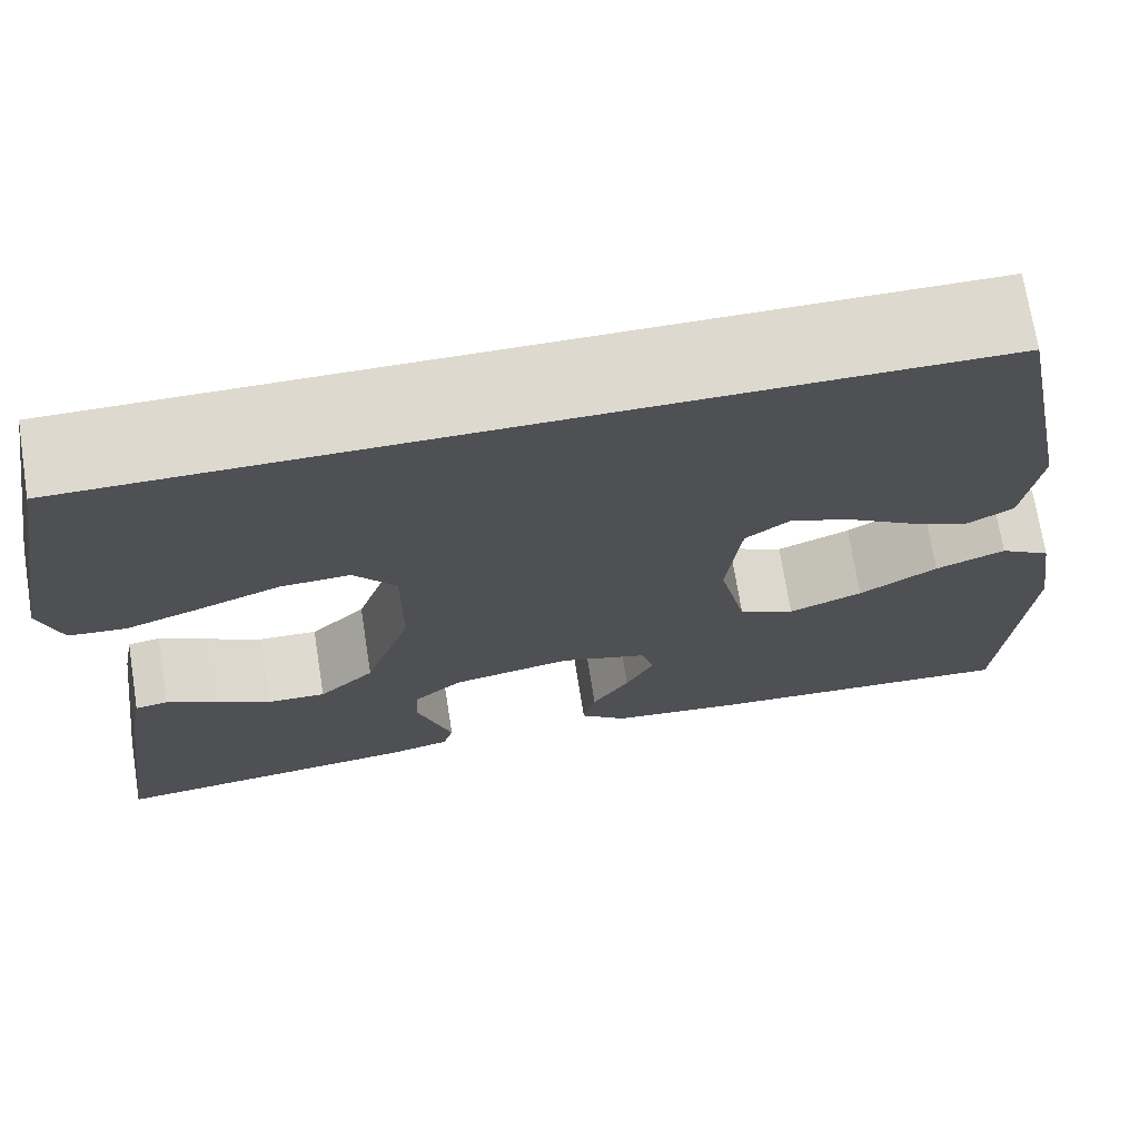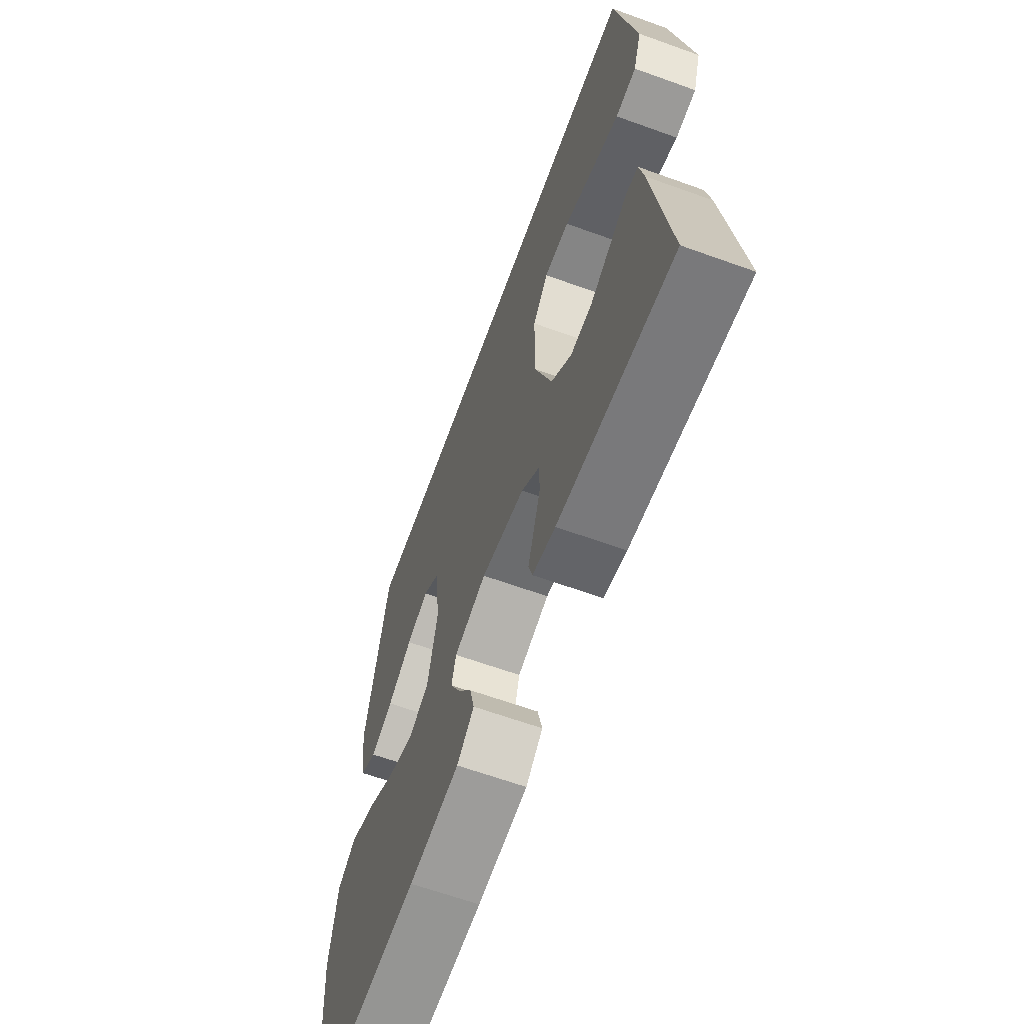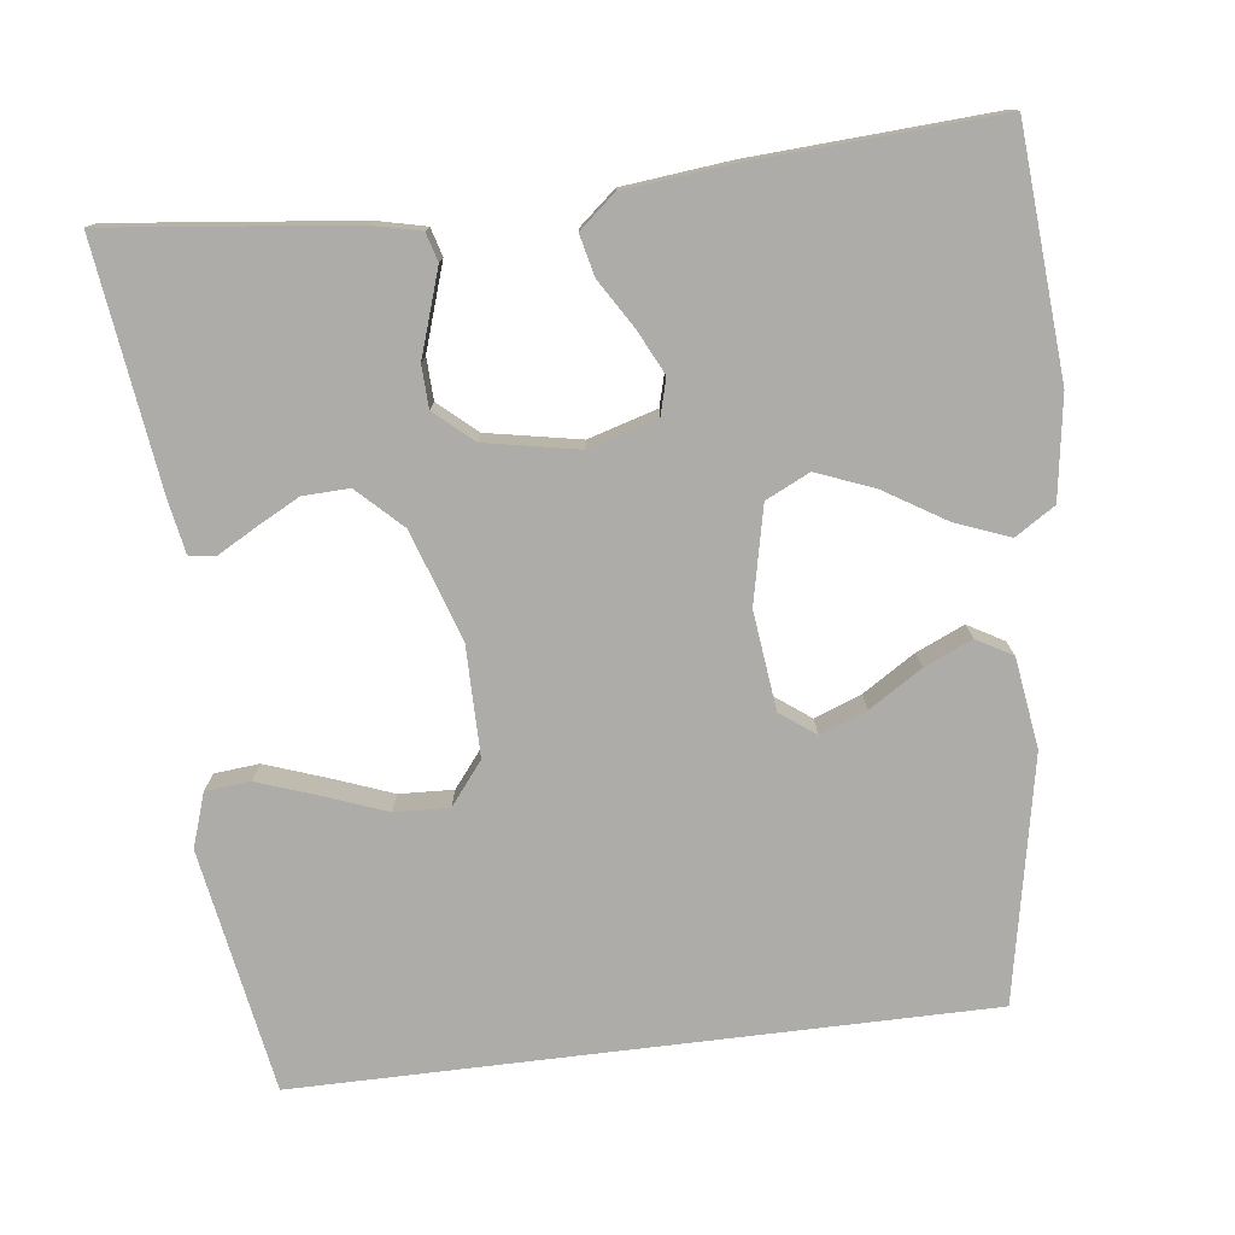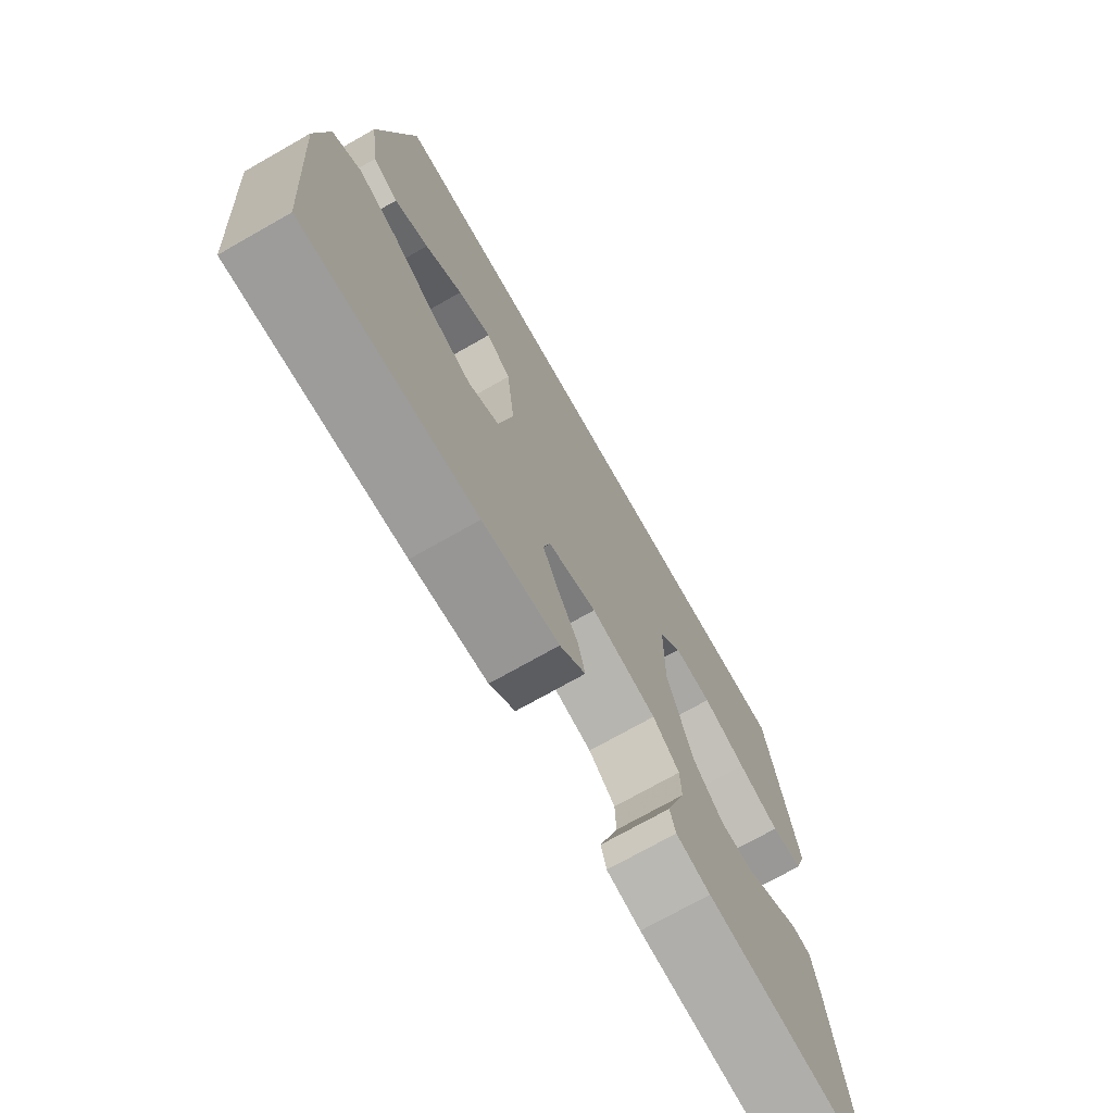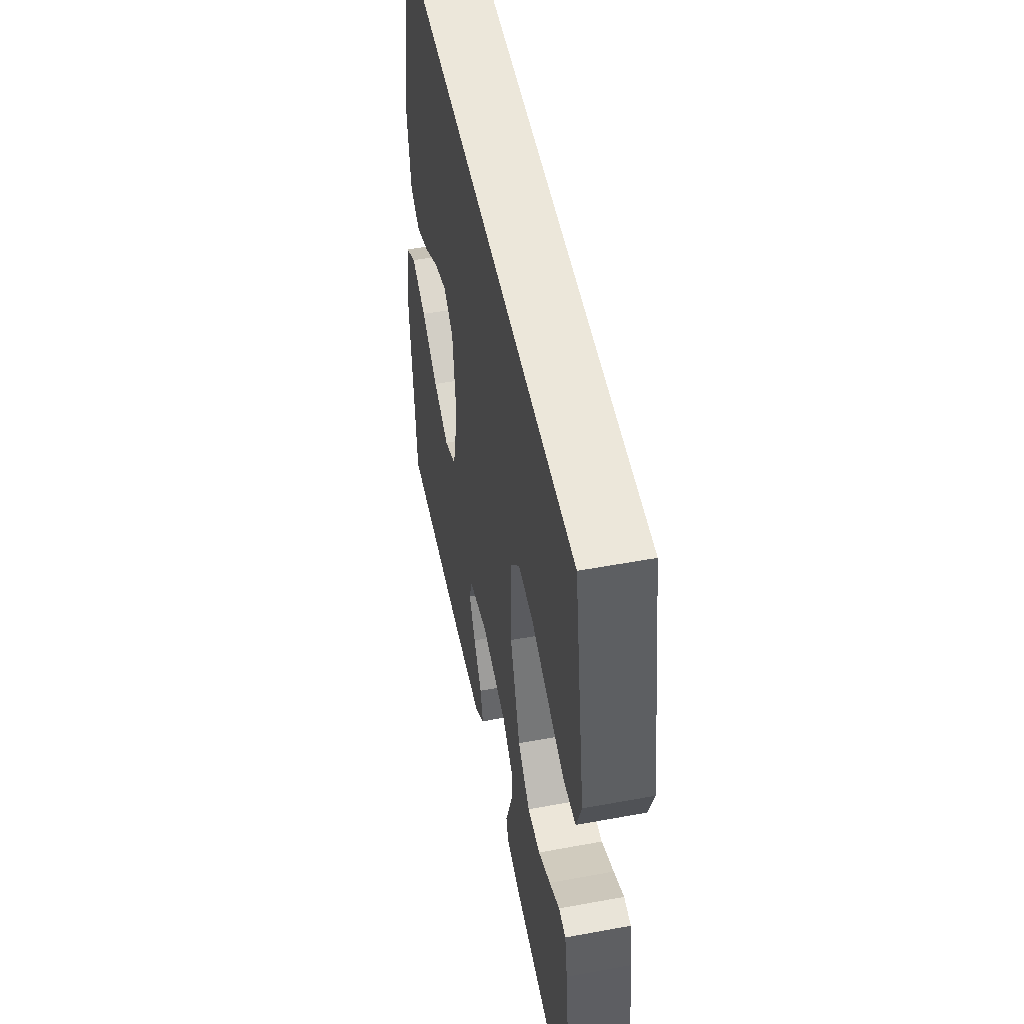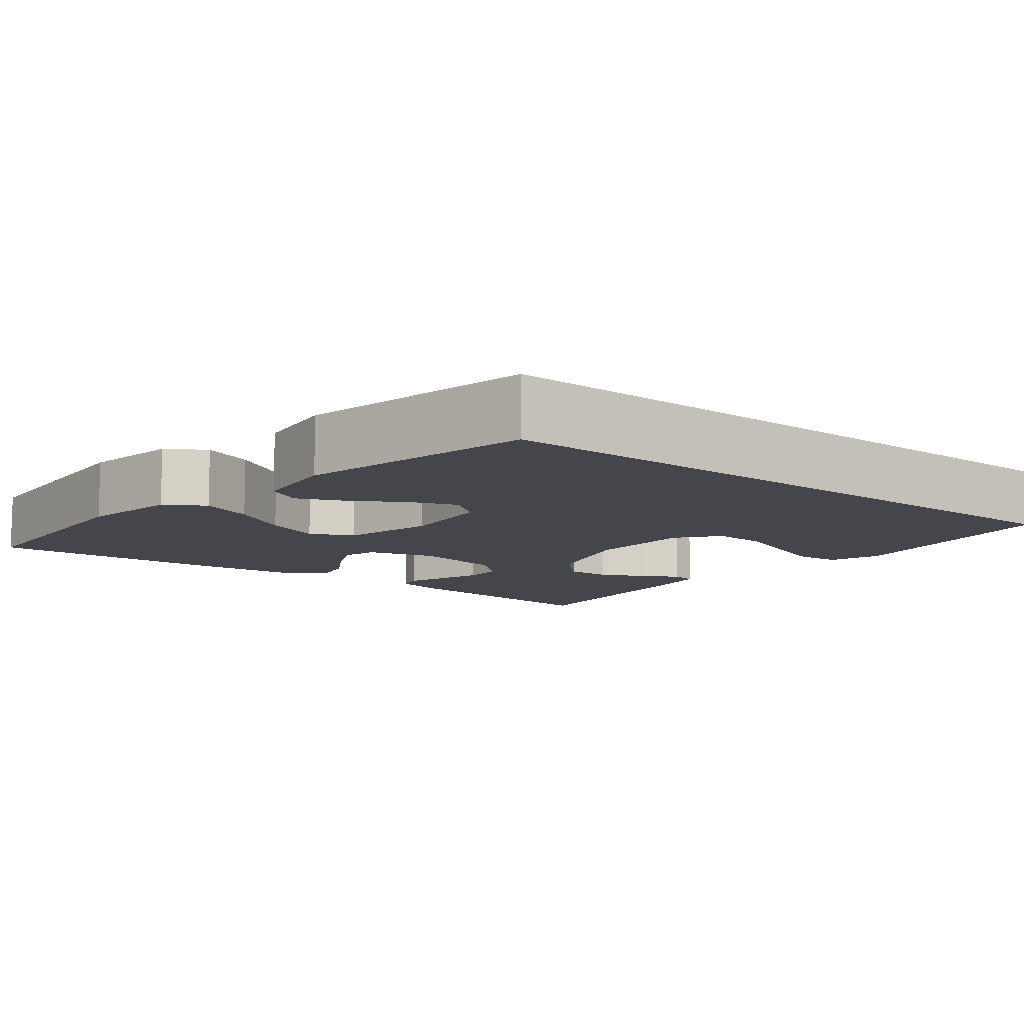
<metadata>
{"format":"obj","ext":"obj","renderer":"f3d","projection":"perspective","resolution":1024,"background":"white","views":[{"elev":71.6,"azim":171.0,"up":"+Z"},{"elev":-64.2,"azim":70.0,"up":"+Z"},{"elev":-77.0,"azim":-173.0,"up":"+Y"},{"elev":-72.8,"azim":-60.4,"up":"+Z"},{"elev":52.1,"azim":78.7,"up":"+Z"},{"elev":-10.0,"azim":-38.8,"up":"+Y"}]}
</metadata>
<code>
v -0.401 0.07 0.5
v 0.443 0.07 0.5
v 0.495 0.07 0.2
v 0.473 0.07 0.134
v 0.418 0.07 0.129
v 0.344 0.07 0.155
v 0.267 0.07 0.184
v 0.2 0.07 0.187
v 0.159 0.07 0.135
v 0.159 0.07 0
v 0.204 0.07 -0.135
v 0.258 0.07 -0.187
v 0.315 0.07 -0.185
v 0.37 0.07 -0.156
v 0.416 0.07 -0.13
v 0.448 0.07 -0.135
v 0.46 0.07 -0.2
v 0.5 0.07 -0.5
v 0.2 0.07 -0.466
v 0.14 0.07 -0.452
v 0.13 0.07 -0.417
v 0.146 0.07 -0.368
v 0.164 0.07 -0.313
v 0.162 0.07 -0.261
v 0.115 0.07 -0.22
v 0 0.07 -0.198
v -0.085 0.07 -0.223
v -0.097 0.07 -0.267
v -0.07 0.07 -0.322
v -0.034 0.07 -0.38
v -0.022 0.07 -0.431
v -0.067 0.07 -0.469
v -0.2 0.07 -0.483
v -0.5 0.07 -0.5
v -0.522 0.07 -0.2
v -0.503 0.07 -0.075
v -0.454 0.07 -0.044
v -0.387 0.07 -0.07
v -0.312 0.07 -0.116
v -0.241 0.07 -0.144
v -0.187 0.07 -0.118
v -0.161 0.07 0
v -0.175 0.07 0.121
v -0.218 0.07 0.153
v -0.276 0.07 0.131
v -0.341 0.07 0.09
v -0.4 0.07 0.064
v -0.444 0.07 0.089
v -0.46 0.07 0.2
v -0.401 0 0.5
v 0.443 0 0.5
v 0.495 0 0.2
v 0.473 0 0.134
v 0.418 0 0.129
v 0.344 0 0.155
v 0.267 0 0.184
v 0.2 0 0.187
v 0.159 0 0.135
v 0.159 0 0
v 0.204 0 -0.135
v 0.258 0 -0.187
v 0.315 0 -0.185
v 0.37 0 -0.156
v 0.416 0 -0.13
v 0.448 0 -0.135
v 0.46 0 -0.2
v 0.5 0 -0.5
v 0.2 0 -0.466
v 0.14 0 -0.452
v 0.13 0 -0.417
v 0.146 0 -0.368
v 0.164 0 -0.313
v 0.162 0 -0.261
v 0.115 0 -0.22
v 0 0 -0.198
v -0.085 0 -0.223
v -0.097 0 -0.267
v -0.07 0 -0.322
v -0.034 0 -0.38
v -0.022 0 -0.431
v -0.067 0 -0.469
v -0.2 0 -0.483
v -0.5 0 -0.5
v -0.522 0 -0.2
v -0.503 0 -0.075
v -0.454 0 -0.044
v -0.387 0 -0.07
v -0.312 0 -0.116
v -0.241 0 -0.144
v -0.187 0 -0.118
v -0.161 0 0
v -0.175 0 0.121
v -0.218 0 0.153
v -0.276 0 0.131
v -0.341 0 0.09
v -0.4 0 0.064
v -0.444 0 0.089
v -0.46 0 0.2
f 45 46 47 48
f 44 45 48 49
f 36 37 38 39
f 36 39 40
f 35 36 40
f 34 35 40
f 33 34 40 41
f 29 30 31 32
f 28 29 32 33
f 27 28 33 41
f 20 21 22 23
f 18 19 20 23
f 18 23 24
f 17 18 24 25
f 14 15 16 17
f 13 14 17
f 12 13 17 25
f 4 5 6 7
f 2 3 4 7
f 2 7 8
f 44 49 1 2
f 43 44 2 8
f 42 43 8 9
f 26 27 41 42
f 26 42 9 10
f 11 12 25 26
f 10 11 26
f 97 96 95 94
f 98 97 94 93
f 88 87 86 85
f 89 88 85
f 89 85 84
f 89 84 83
f 90 89 83 82
f 81 80 79 78
f 82 81 78 77
f 90 82 77 76
f 72 71 70 69
f 72 69 68 67
f 73 72 67
f 74 73 67 66
f 66 65 64 63
f 66 63 62
f 74 66 62 61
f 56 55 54 53
f 56 53 52 51
f 57 56 51
f 51 50 98 93
f 57 51 93 92
f 58 57 92 91
f 91 90 76 75
f 59 58 91 75
f 75 74 61 60
f 75 60 59
f 1 50 51 2
f 2 51 52 3
f 3 52 53 4
f 4 53 54 5
f 5 54 55 6
f 6 55 56 7
f 7 56 57 8
f 8 57 58 9
f 9 58 59 10
f 10 59 60 11
f 11 60 61 12
f 12 61 62 13
f 13 62 63 14
f 14 63 64 15
f 15 64 65 16
f 16 65 66 17
f 17 66 67 18
f 18 67 68 19
f 19 68 69 20
f 20 69 70 21
f 21 70 71 22
f 22 71 72 23
f 23 72 73 24
f 24 73 74 25
f 25 74 75 26
f 26 75 76 27
f 27 76 77 28
f 28 77 78 29
f 29 78 79 30
f 30 79 80 31
f 31 80 81 32
f 32 81 82 33
f 33 82 83 34
f 34 83 84 35
f 35 84 85 36
f 36 85 86 37
f 37 86 87 38
f 38 87 88 39
f 39 88 89 40
f 40 89 90 41
f 41 90 91 42
f 42 91 92 43
f 43 92 93 44
f 44 93 94 45
f 45 94 95 46
f 46 95 96 47
f 47 96 97 48
f 48 97 98 49
f 49 98 50 1

</code>
